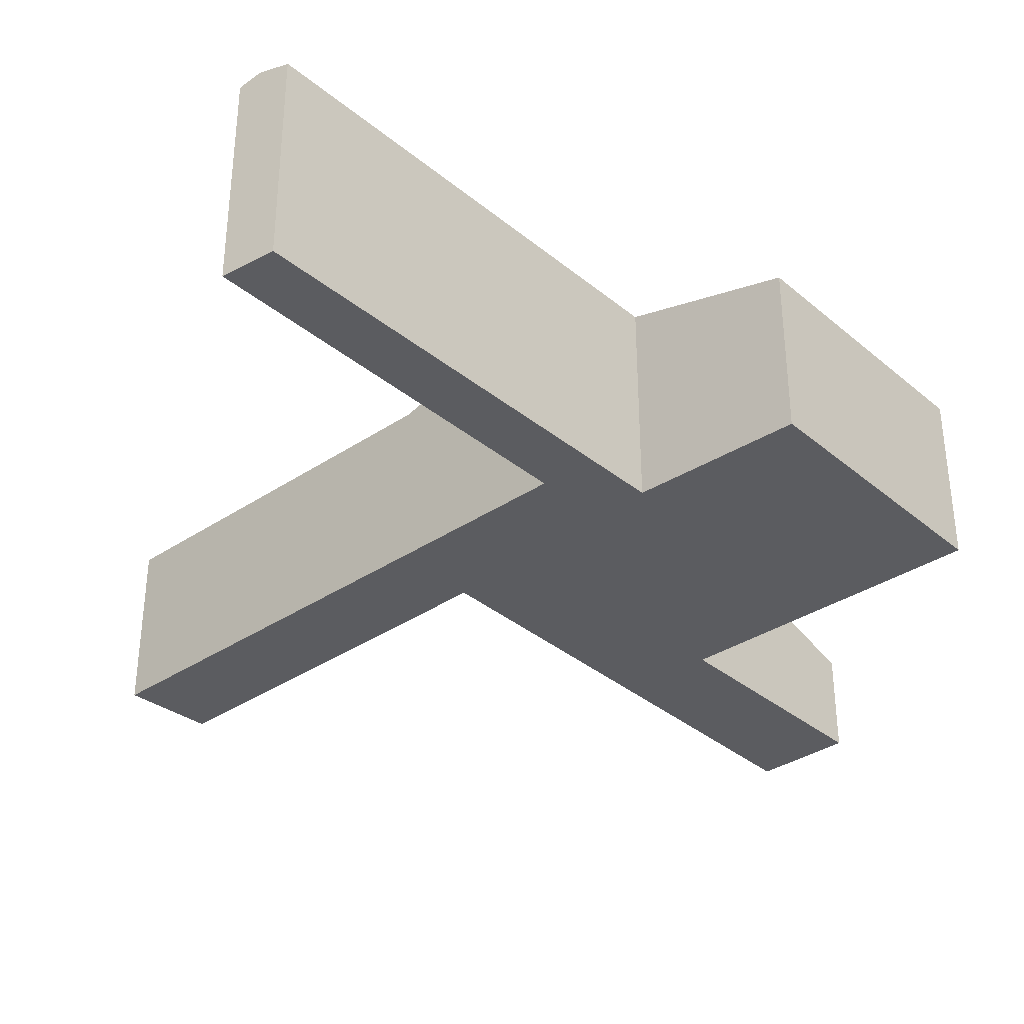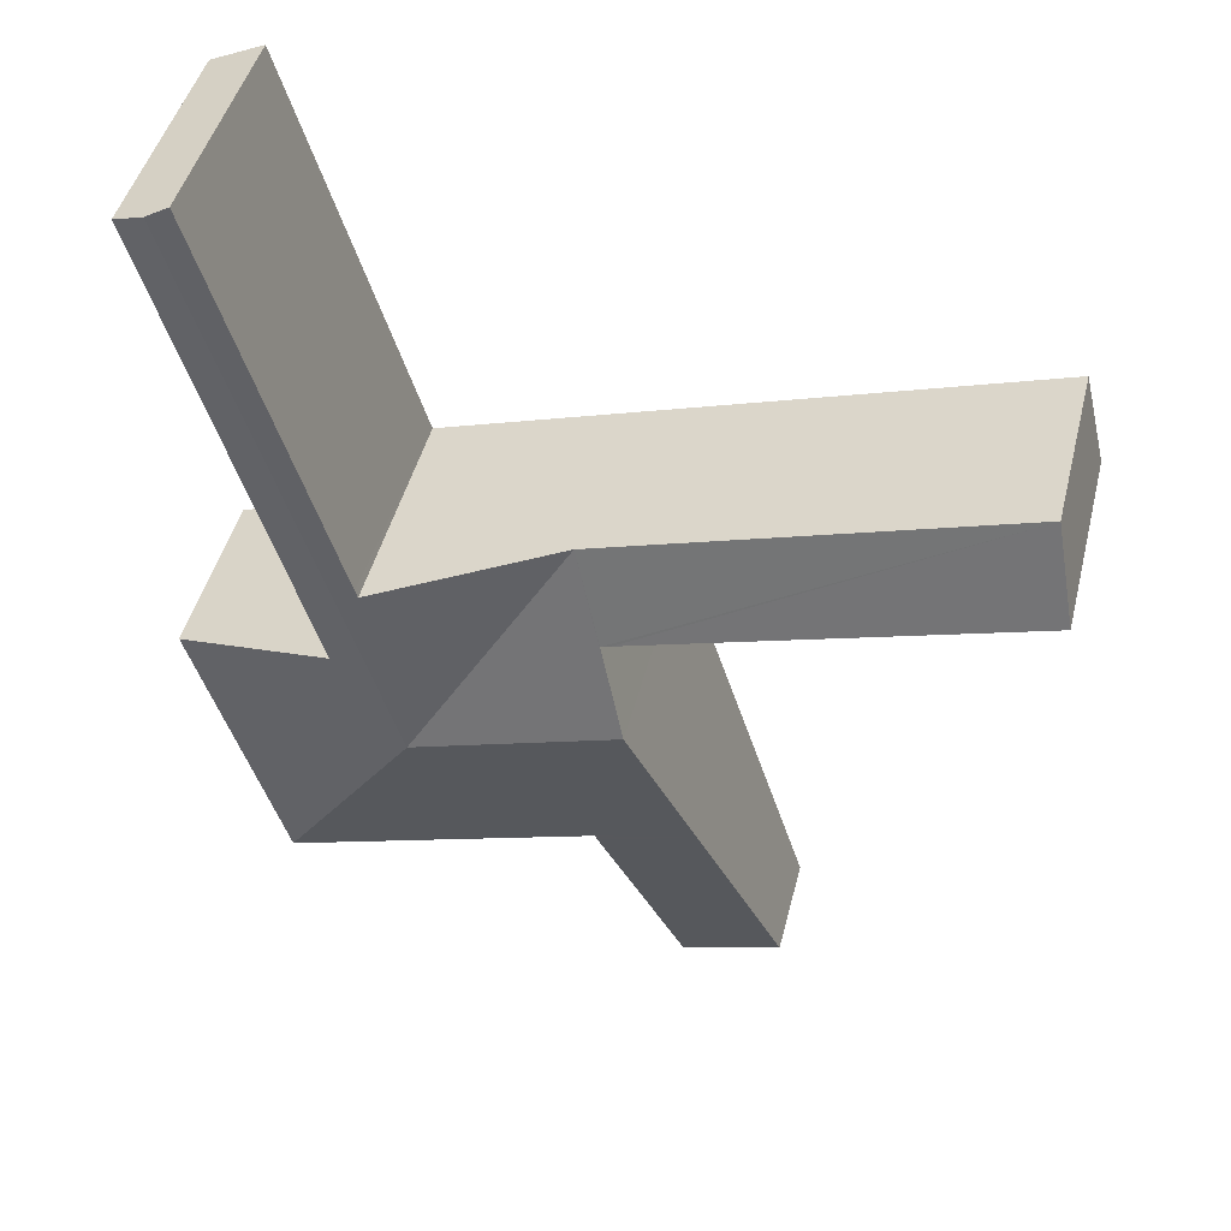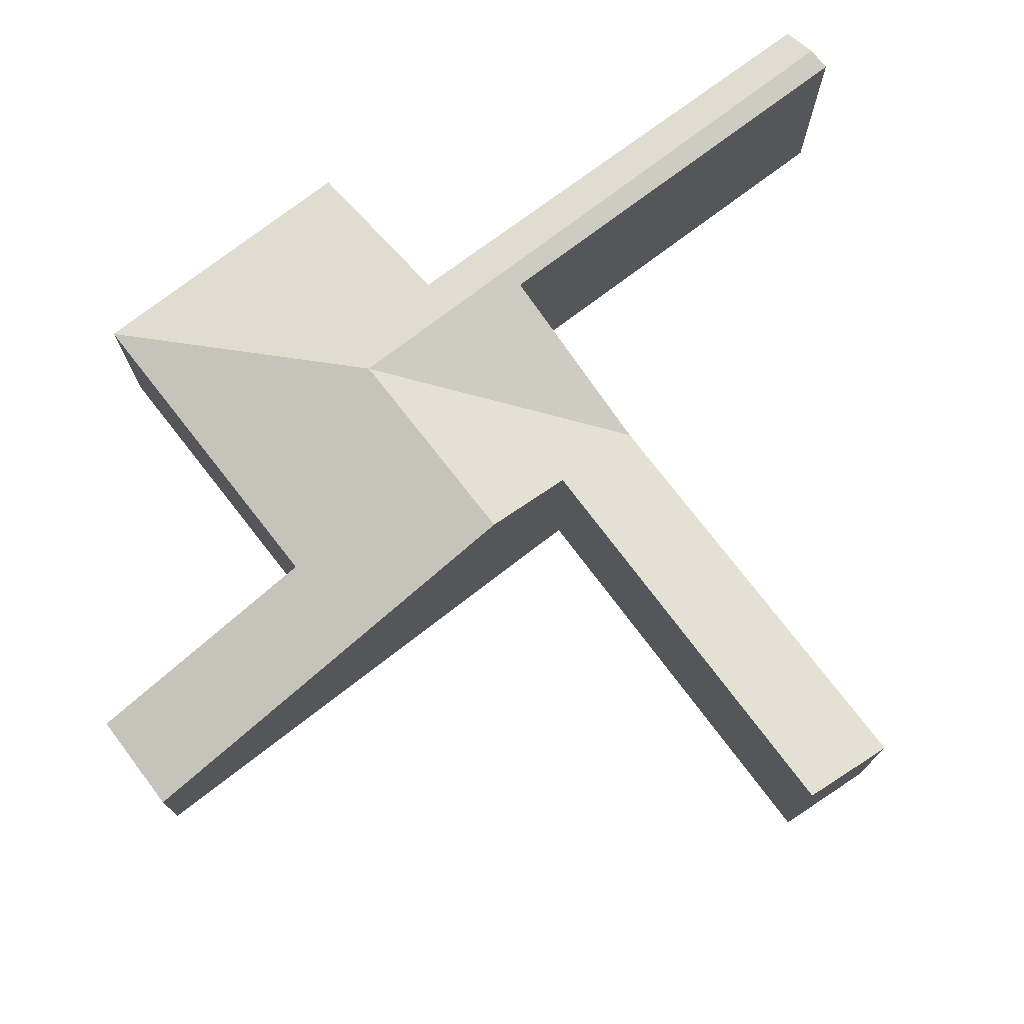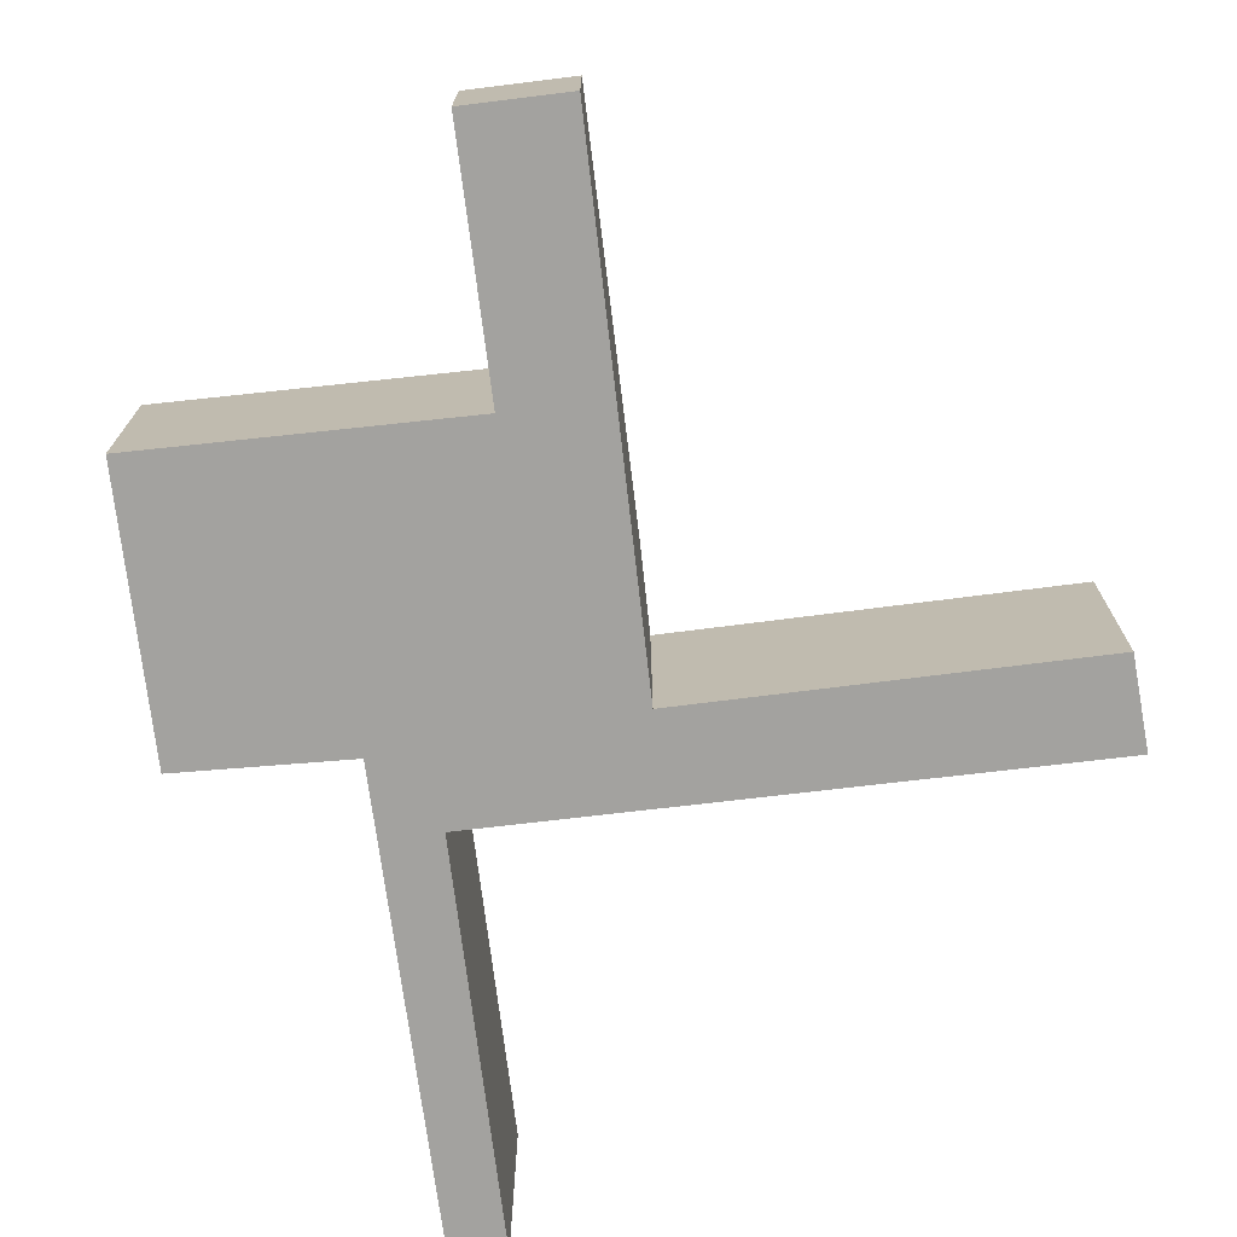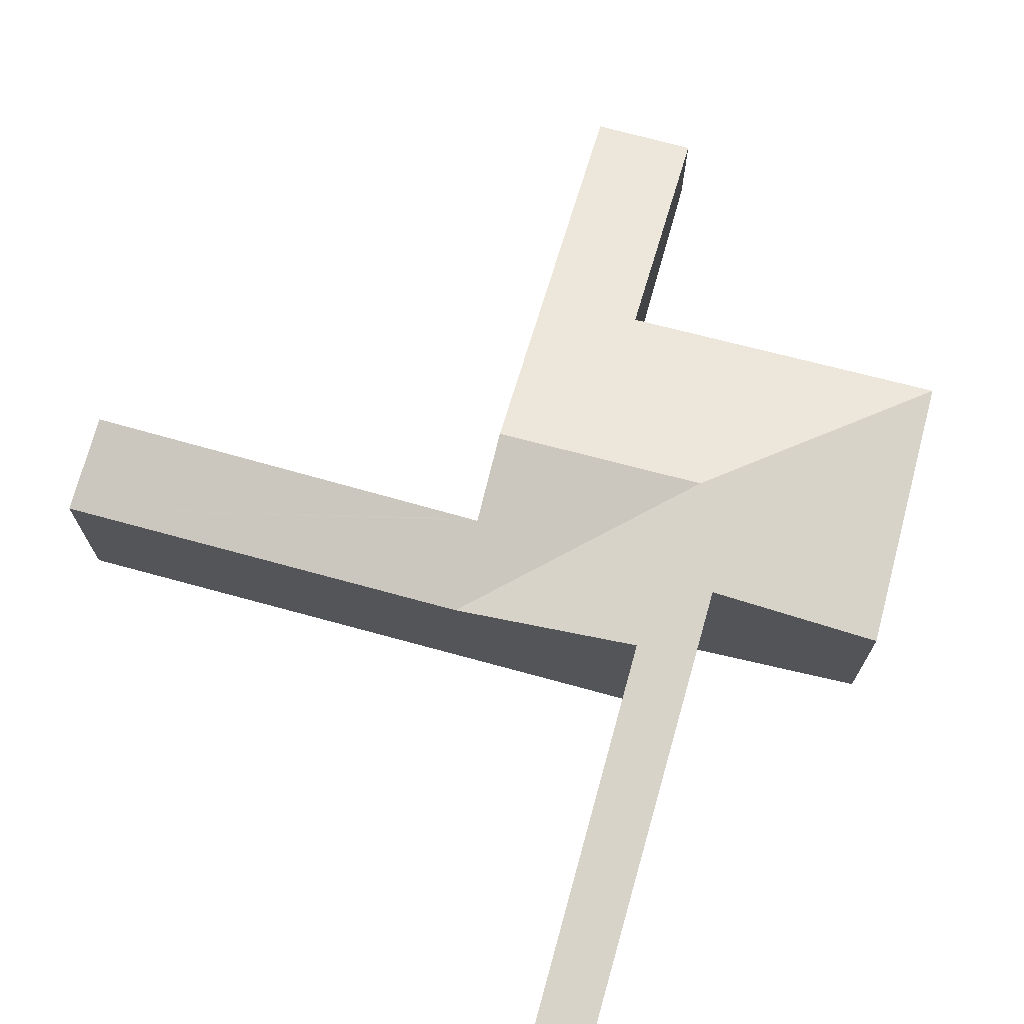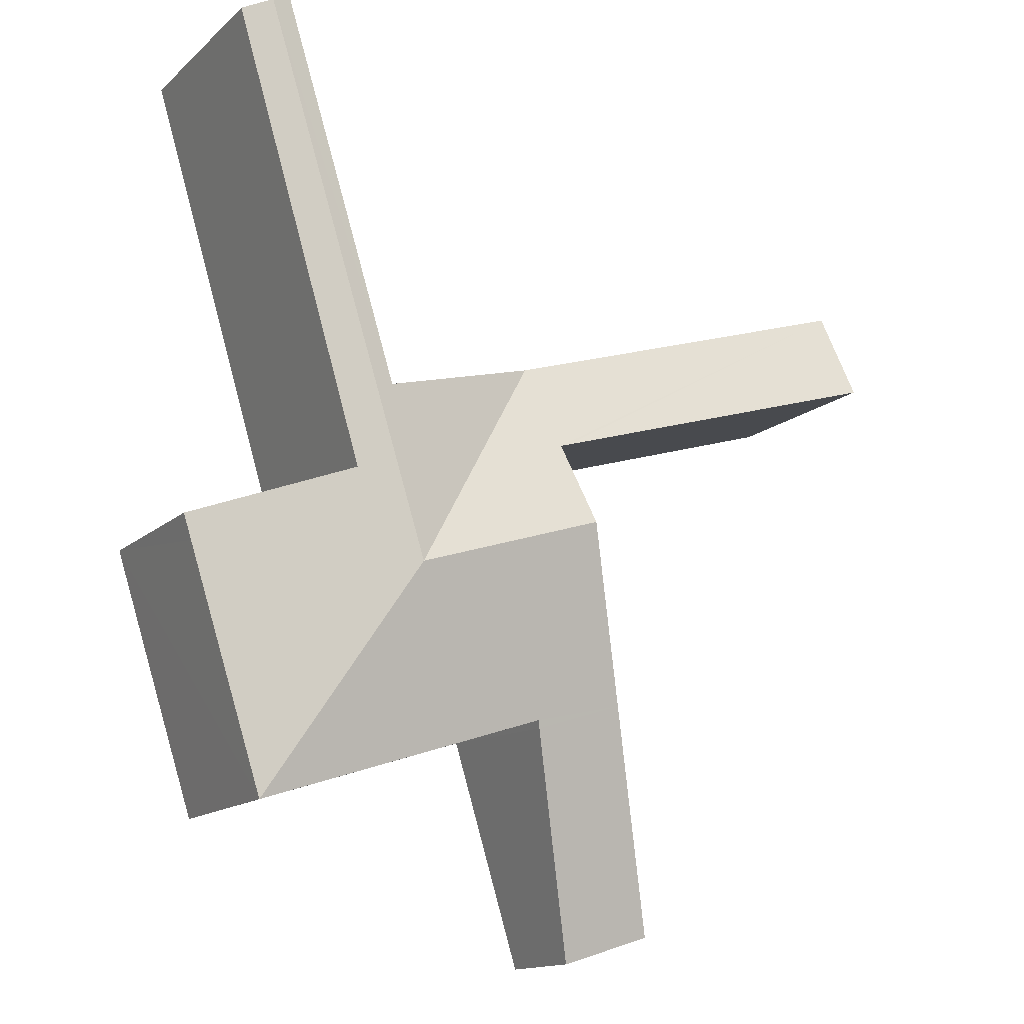
<metadata>
{"format":"obj","ext":"obj","renderer":"f3d","projection":"perspective","resolution":1024,"background":"white","views":[{"elev":-34.6,"azim":59.6,"up":"+Y"},{"elev":45.8,"azim":-166.1,"up":"+Z"},{"elev":74.9,"azim":-109.9,"up":"+Y"},{"elev":-72.5,"azim":-155.7,"up":"+Y"},{"elev":71.4,"azim":32.8,"up":"+Y"},{"elev":-14.7,"azim":150.3,"up":"+Z"}]}
</metadata>
<code>
v  7.225 2.701 -1.097
v  7.49 2.761 -1.078
v  6.802 2.761 -3.255
v  7.255 2.701 -1.002
v  8.951 2.761 3.542
v  8.704 2.696 3.653
v  5.052 2.148 -0.411
v  9.513 2.137 -3.199
v  7.641 2.645 -2.179
v  9.614 2.137 -2.886
v  8.567 2.139 -6.138
v  7.931 2.648 -1.222
v  9.324 2.662 3.374
v  2.786 1.279 -7.447
v  4.835 2.114 -5.017
v  3.972 1.283 -7.815
v  3.684 2.114 -4.642
v  4.864 2.142 -4.921
v  4.38 2.761 -2.468
v  0.267 2.16 1.101
v  4.589 2.458 -1.412
v  0 2.48 1.519e-16
v  4.706 2.458 -1.448
v  4.919 2.148 -0.369
v  0 0 0
v  4.589 8.646e-17 -1.412
v  4.706 8.866e-17 -1.448
v  4.864 3.013e-16 -4.921
v  8.567 3.758e-16 -6.138
v  3.972 4.785e-16 -7.815
v  2.786 4.56e-16 -7.447
v  0.267 -6.742e-17 1.101
v  7.225 6.717e-17 -1.097
v  8.704 -2.237e-16 3.653
v  7.255 6.135e-17 -1.002
v  3.684 2.842e-16 -4.642
v  4.38 1.511e-16 -2.468
v  4.919 2.259e-17 -0.369
v  5.052 2.517e-17 -0.411
v  7.641 1.334e-16 -2.179
v  9.614 1.767e-16 -2.886
v  9.324 -2.066e-16 3.374
v  8.951 -2.169e-16 3.542
v  7.931 7.483e-17 -1.222
v  9.513 1.959e-16 -3.199
v  4.835 3.072e-16 -5.017
g defaultobject
f 1 2 3
f 2 1 4
f 2 4 5
f 5 4 6
f 7 1 3
f 8 9 10
f 9 8 11
f 9 11 3
f 9 3 2
f 12 5 13
f 5 12 2
f 2 12 9
f 14 15 16
f 15 14 17
f 15 17 18
f 18 3 11
f 3 18 17
f 3 17 19
f 20 21 22
f 21 20 23
f 19 7 3
f 7 19 23
f 7 23 20
f 7 20 24
f 21 25 22
f 25 21 23
f 25 23 26
f 26 23 27
f 11 28 18
f 28 11 29
f 30 14 16
f 14 30 31
f 25 20 22
f 20 25 32
f 33 4 1
f 4 33 6
f 6 33 34
f 34 33 35
f 31 17 14
f 17 31 36
f 17 36 19
f 19 36 37
f 19 37 23
f 23 37 27
f 32 24 20
f 24 32 38
f 24 38 7
f 7 38 1
f 1 38 39
f 1 39 33
f 40 10 9
f 10 40 41
f 6 13 5
f 13 6 34
f 13 34 42
f 42 34 43
f 42 12 13
f 12 42 44
f 12 44 9
f 9 44 40
f 41 8 10
f 8 41 11
f 11 41 29
f 29 41 45
f 28 15 18
f 15 28 16
f 16 28 30
f 30 28 46
f 41 40 45
f 30 36 31
f 36 30 46
f 36 46 37
f 37 46 28
f 37 28 29
f 37 29 45
f 37 45 27
f 27 45 32
f 32 45 40
f 32 40 38
f 38 40 39
f 39 40 33
f 33 40 44
f 33 44 35
f 35 44 34
f 34 44 42
f 34 42 43
f 26 32 25
f 32 26 27

</code>
